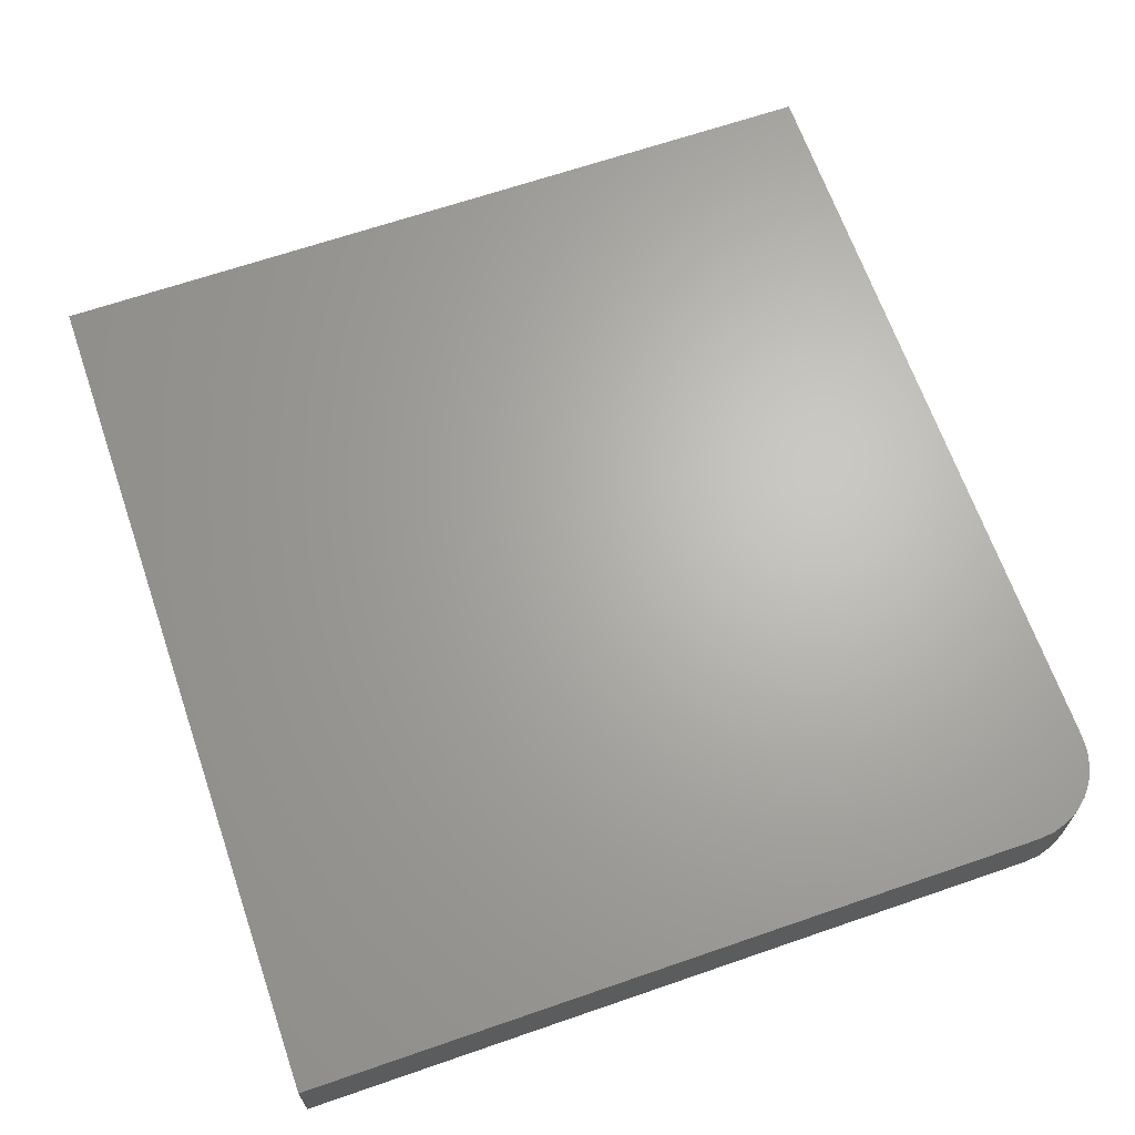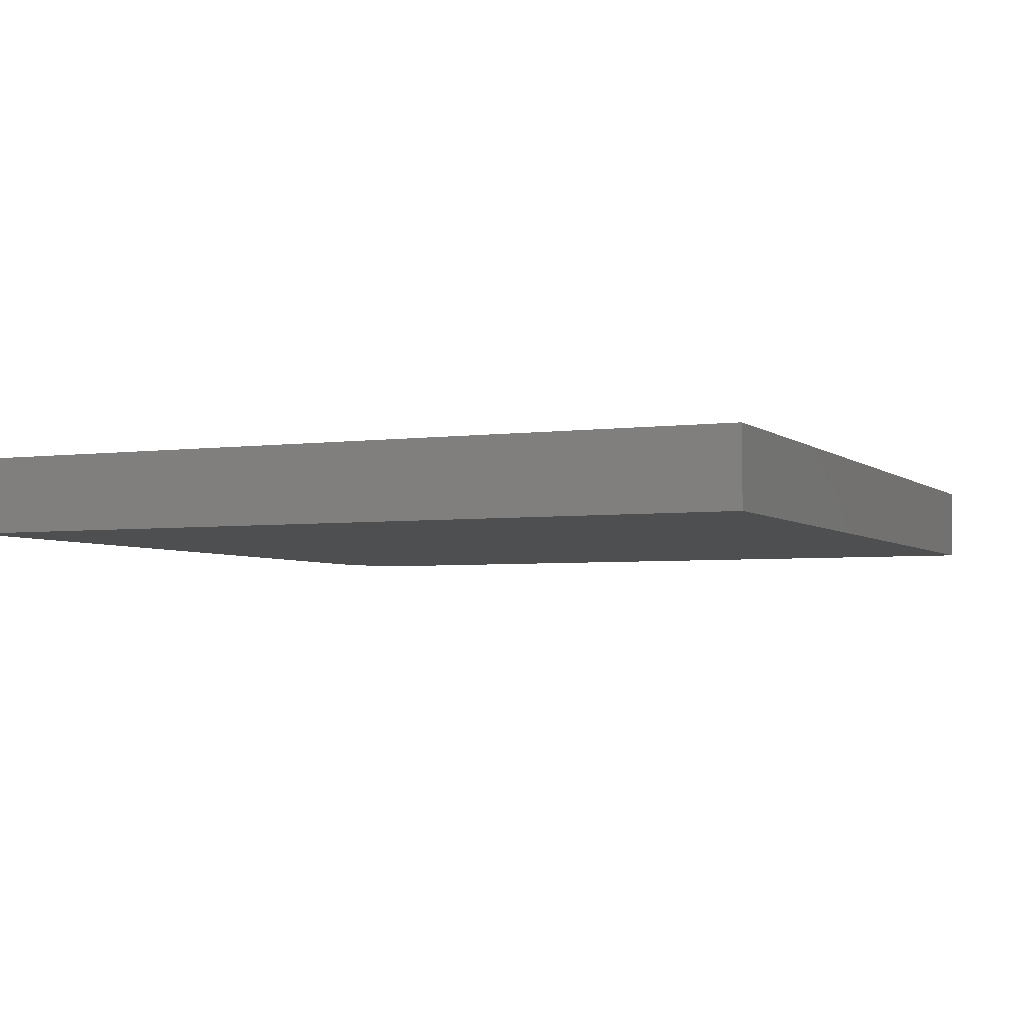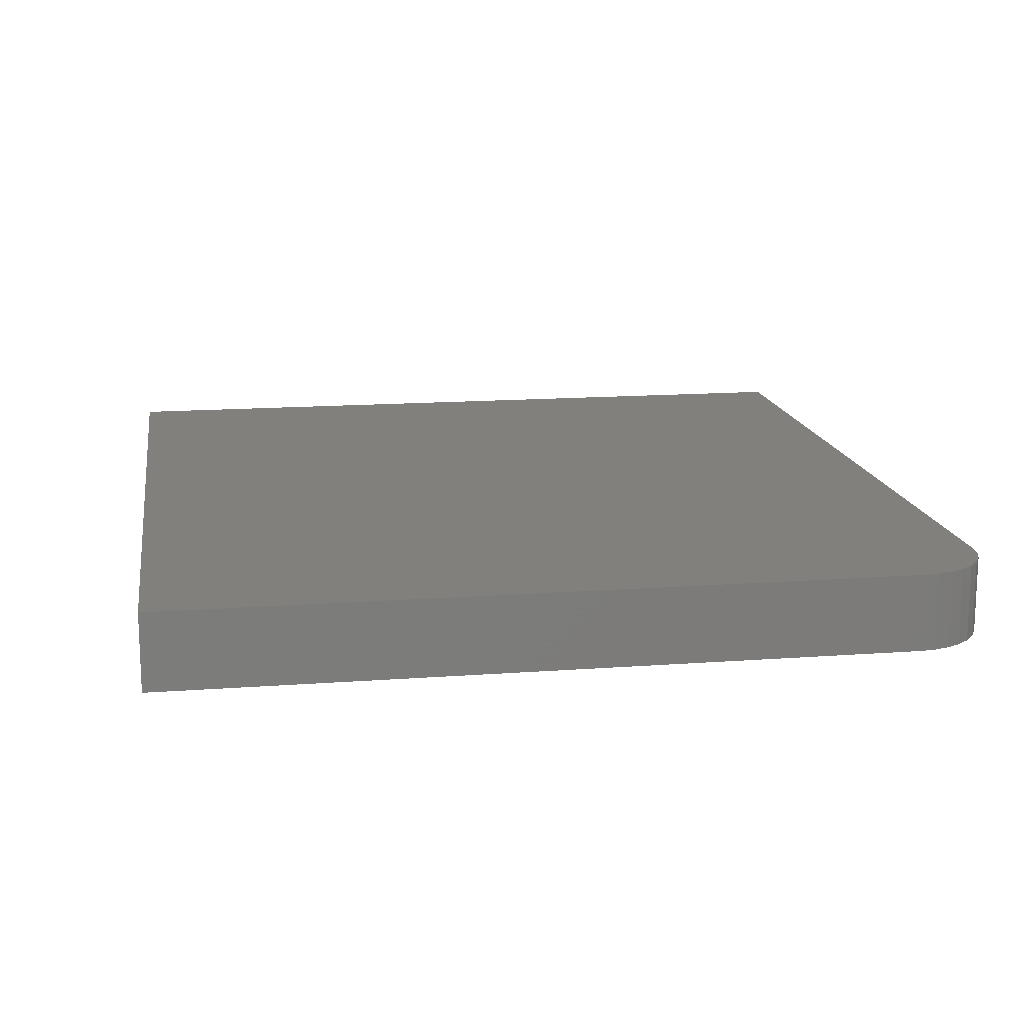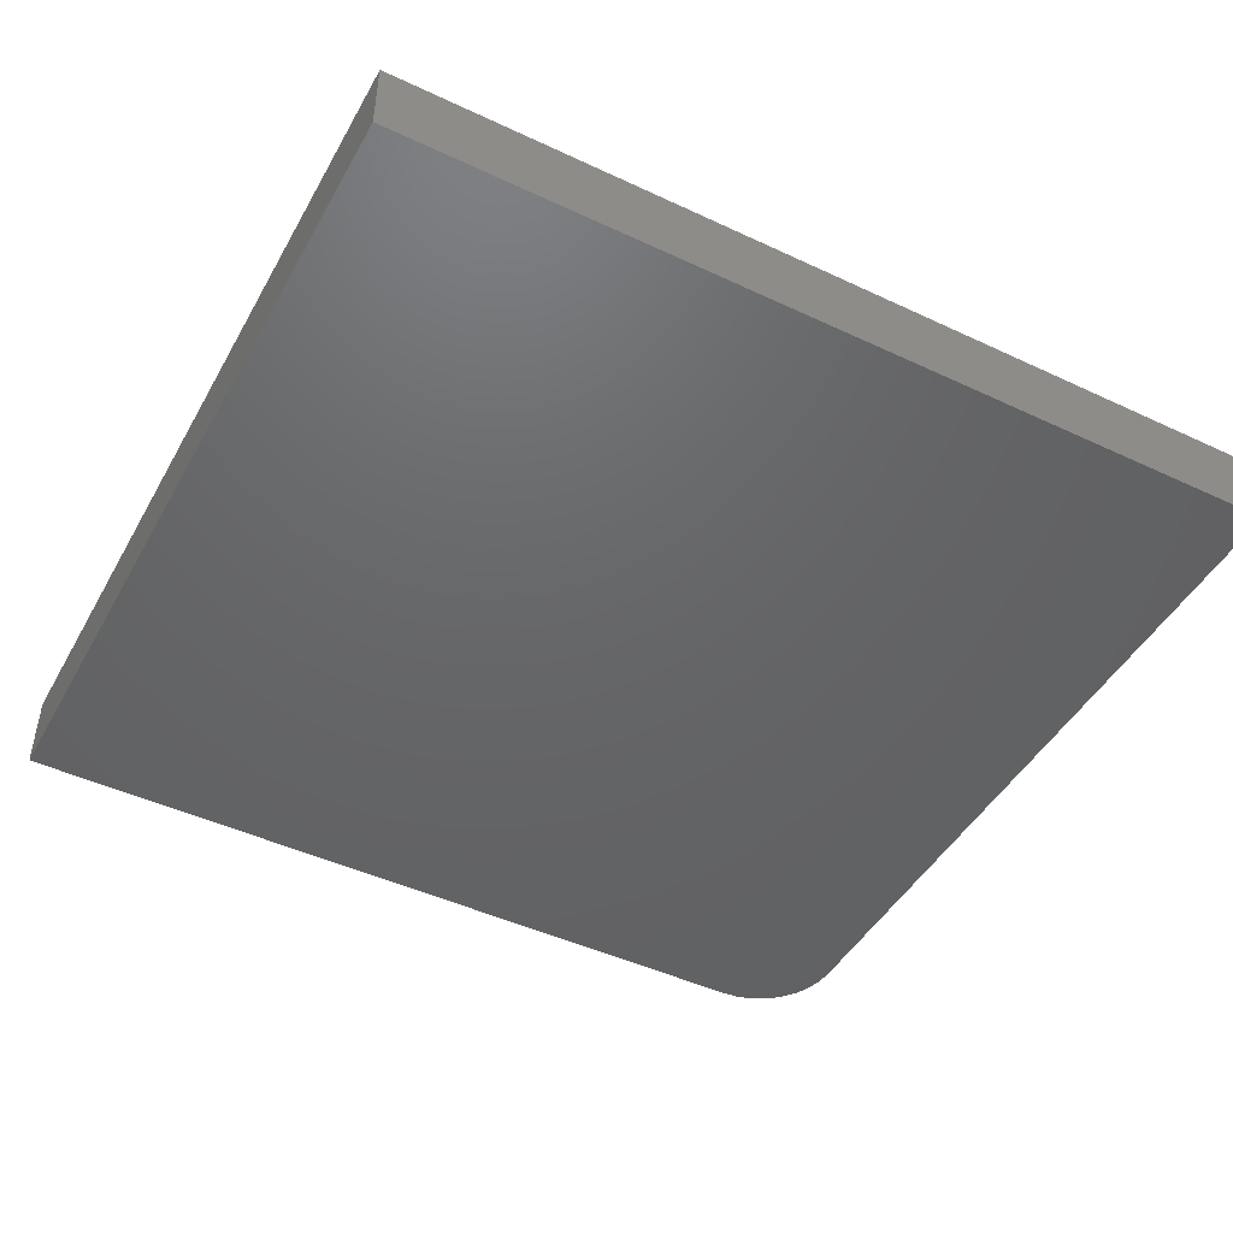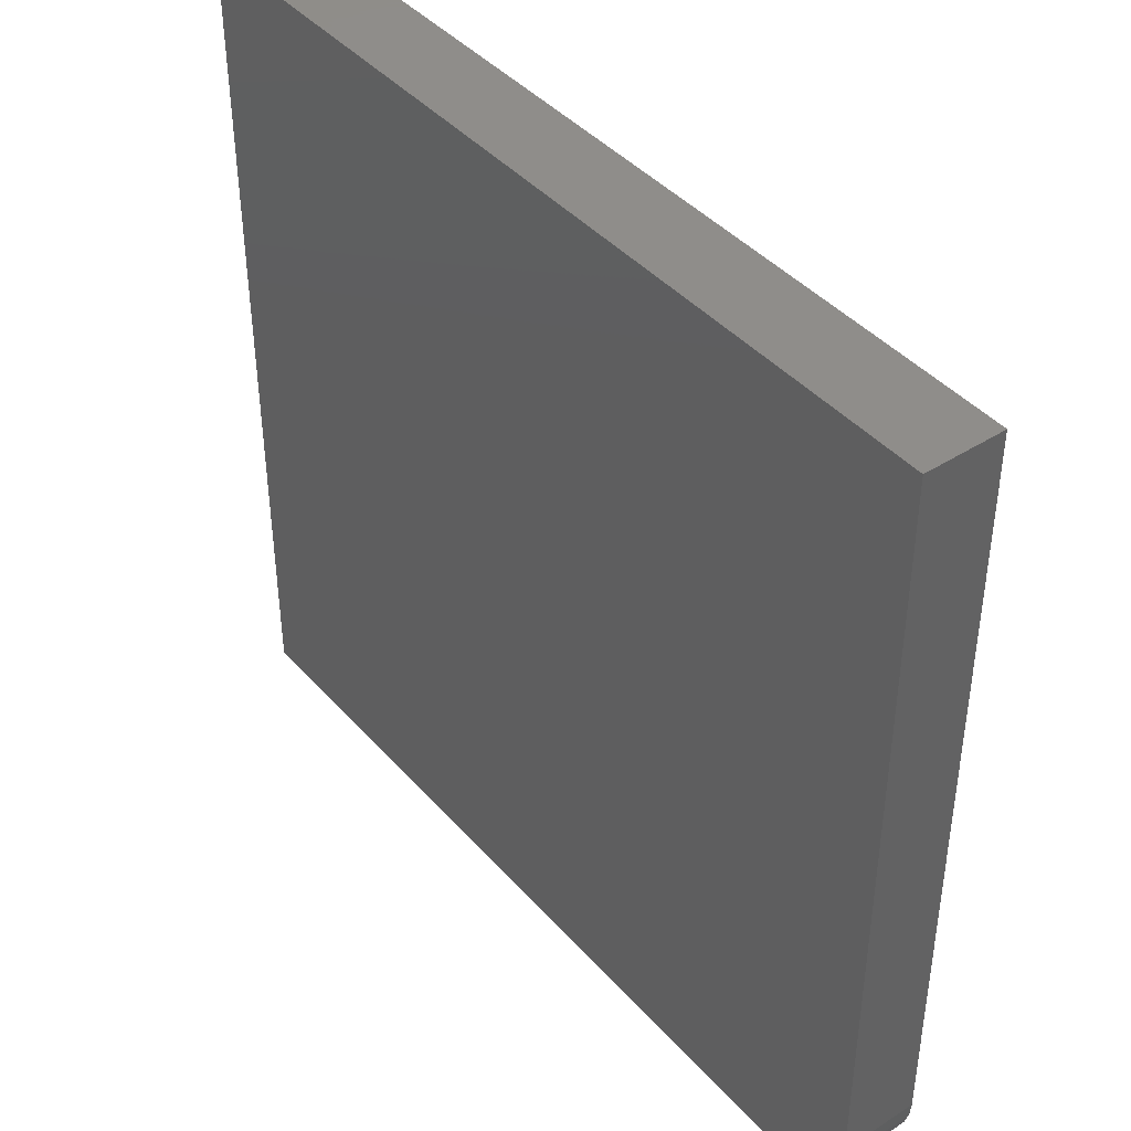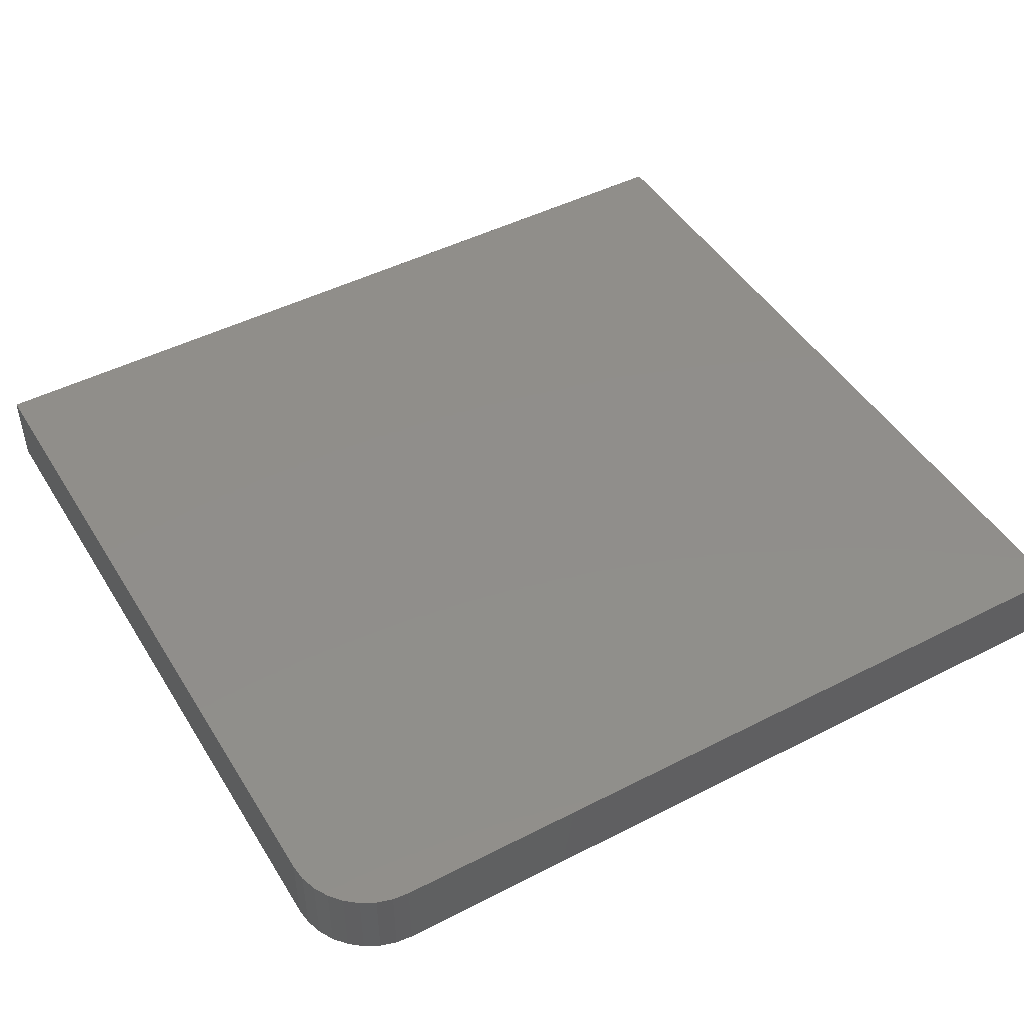
<metadata>
{"format":"stl","ext":"stl","renderer":"f3d","projection":"perspective","resolution":1024,"background":"white","views":[{"elev":66.0,"azim":70.9,"up":"+Y"},{"elev":-4.0,"azim":-66.0,"up":"+Y"},{"elev":15.0,"azim":80.9,"up":"+Y"},{"elev":-46.4,"azim":-28.1,"up":"+Y"},{"elev":42.0,"azim":52.4,"up":"+Z"},{"elev":46.7,"azim":149.8,"up":"+Y"}]}
</metadata>
<code>
# stl→obj: 24 verts, 44 faces
v 0.75 -0.01562 0.7101
v -0.75 -0.01562 0.7101
v -0.75 -0.01562 -0.7109
v 0.6094 -0.01562 -0.7109
v 0.6368 -0.01562 -0.7082
v 0.6632 -0.01562 -0.7002
v 0.6875 -0.01562 -0.6872
v 0.7088 -0.01562 -0.6697
v 0.7263 -0.01562 -0.6484
v 0.7393 -0.01562 -0.6241
v 0.7473 -0.01562 -0.5977
v 0.75 -0.01562 -0.5703
v 0.75 0.1172 -0.5703
v 0.75 0.1172 0.7101
v -0.75 0.1172 -0.7109
v 0.6094 0.1172 -0.7109
v 0.7473 0.1172 -0.5977
v 0.7393 0.1172 -0.6241
v 0.7263 0.1172 -0.6484
v 0.7088 0.1172 -0.6697
v 0.6875 0.1172 -0.6872
v 0.6632 0.1172 -0.7002
v 0.6368 0.1172 -0.7082
v -0.75 0.1172 0.7101
f 1 2 3
f 1 3 4
f 1 4 5
f 1 5 6
f 1 6 7
f 1 7 8
f 1 8 9
f 1 9 10
f 1 10 11
f 1 11 12
f 12 13 1
f 1 13 14
f 3 15 4
f 4 15 16
f 14 13 17
f 14 17 18
f 14 18 19
f 14 19 20
f 14 20 21
f 14 21 22
f 14 22 23
f 14 23 16
f 14 16 15
f 14 15 24
f 13 12 17
f 17 12 11
f 17 11 18
f 18 11 10
f 18 10 19
f 19 10 9
f 19 9 20
f 20 9 8
f 20 8 21
f 21 8 7
f 21 7 22
f 22 7 6
f 22 6 23
f 23 6 5
f 23 5 16
f 16 5 4
f 2 24 3
f 3 24 15
f 1 14 2
f 2 14 24

</code>
